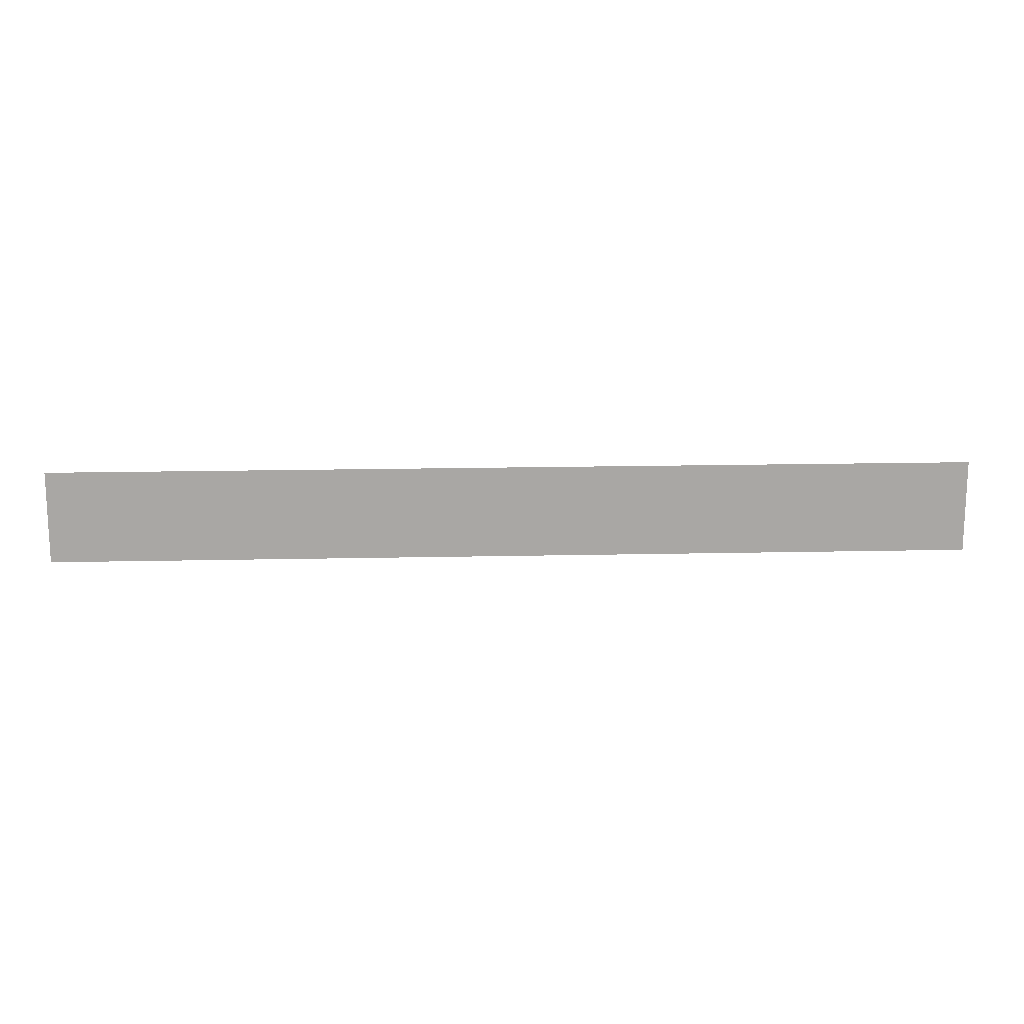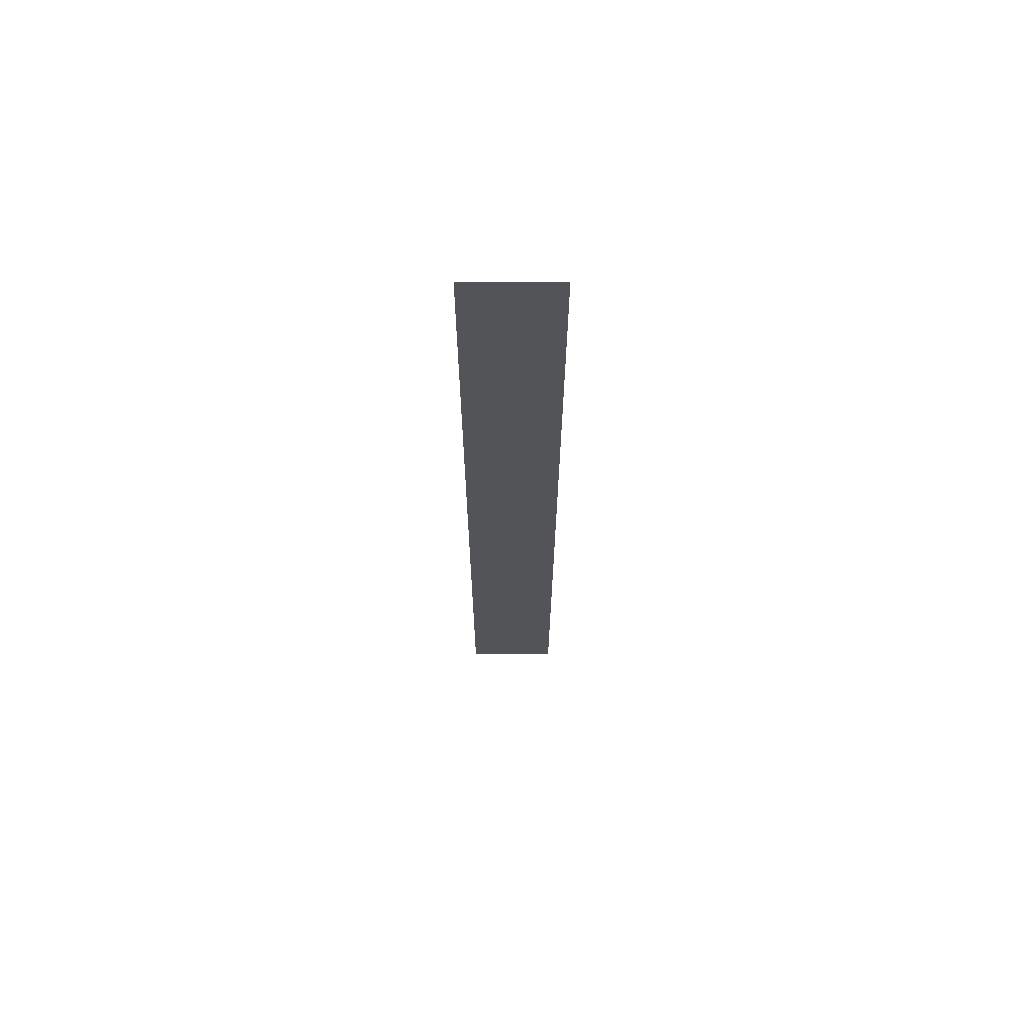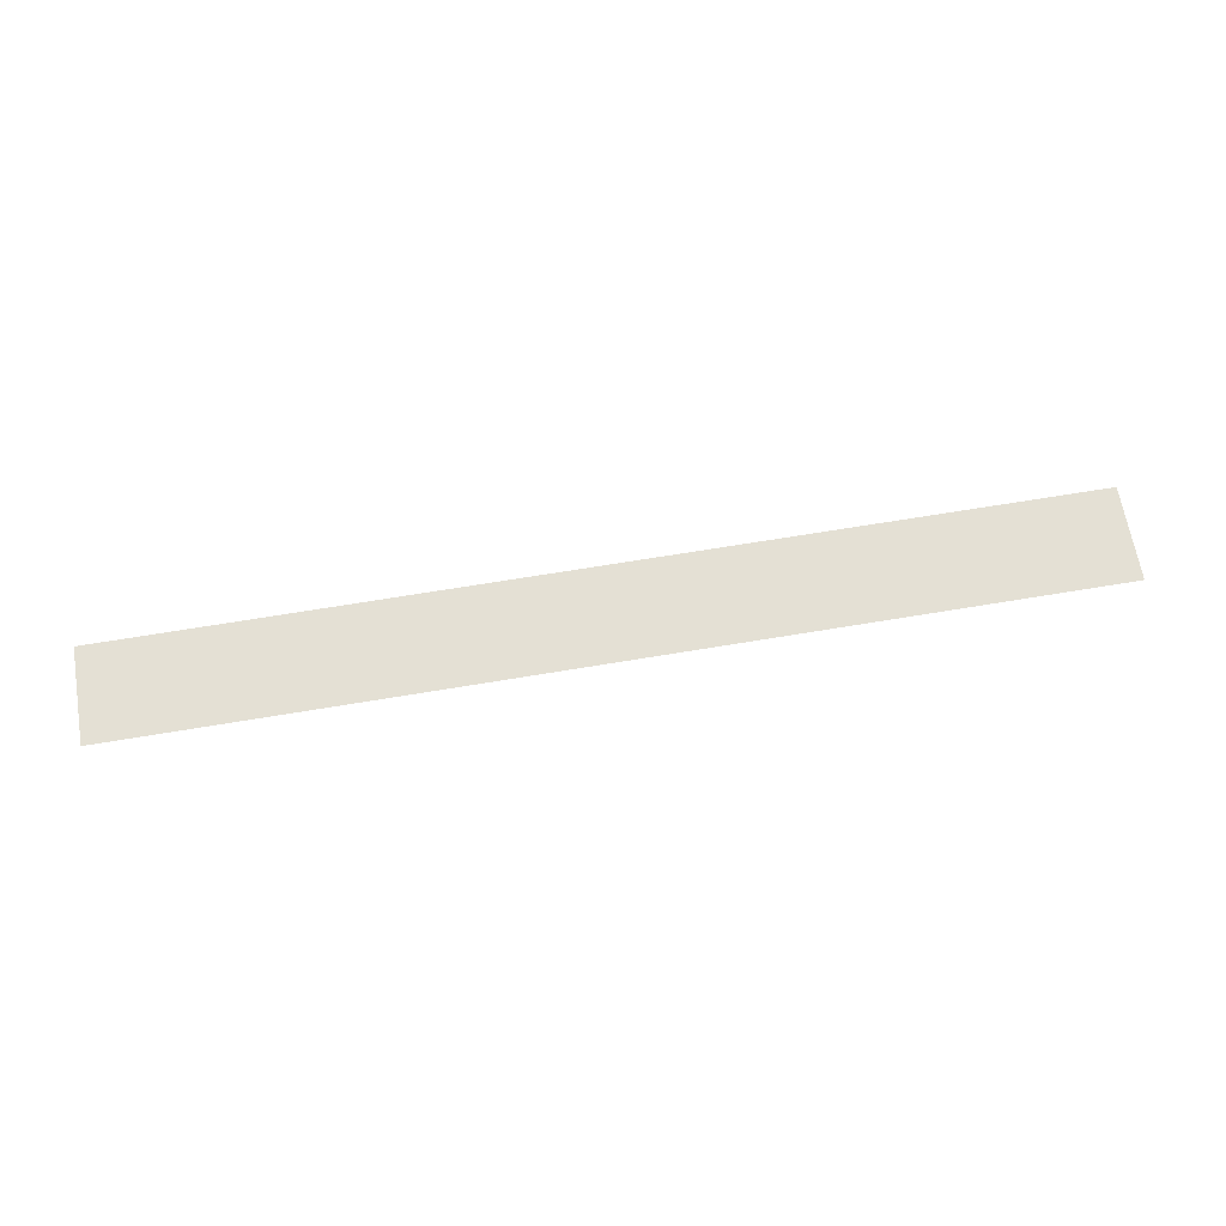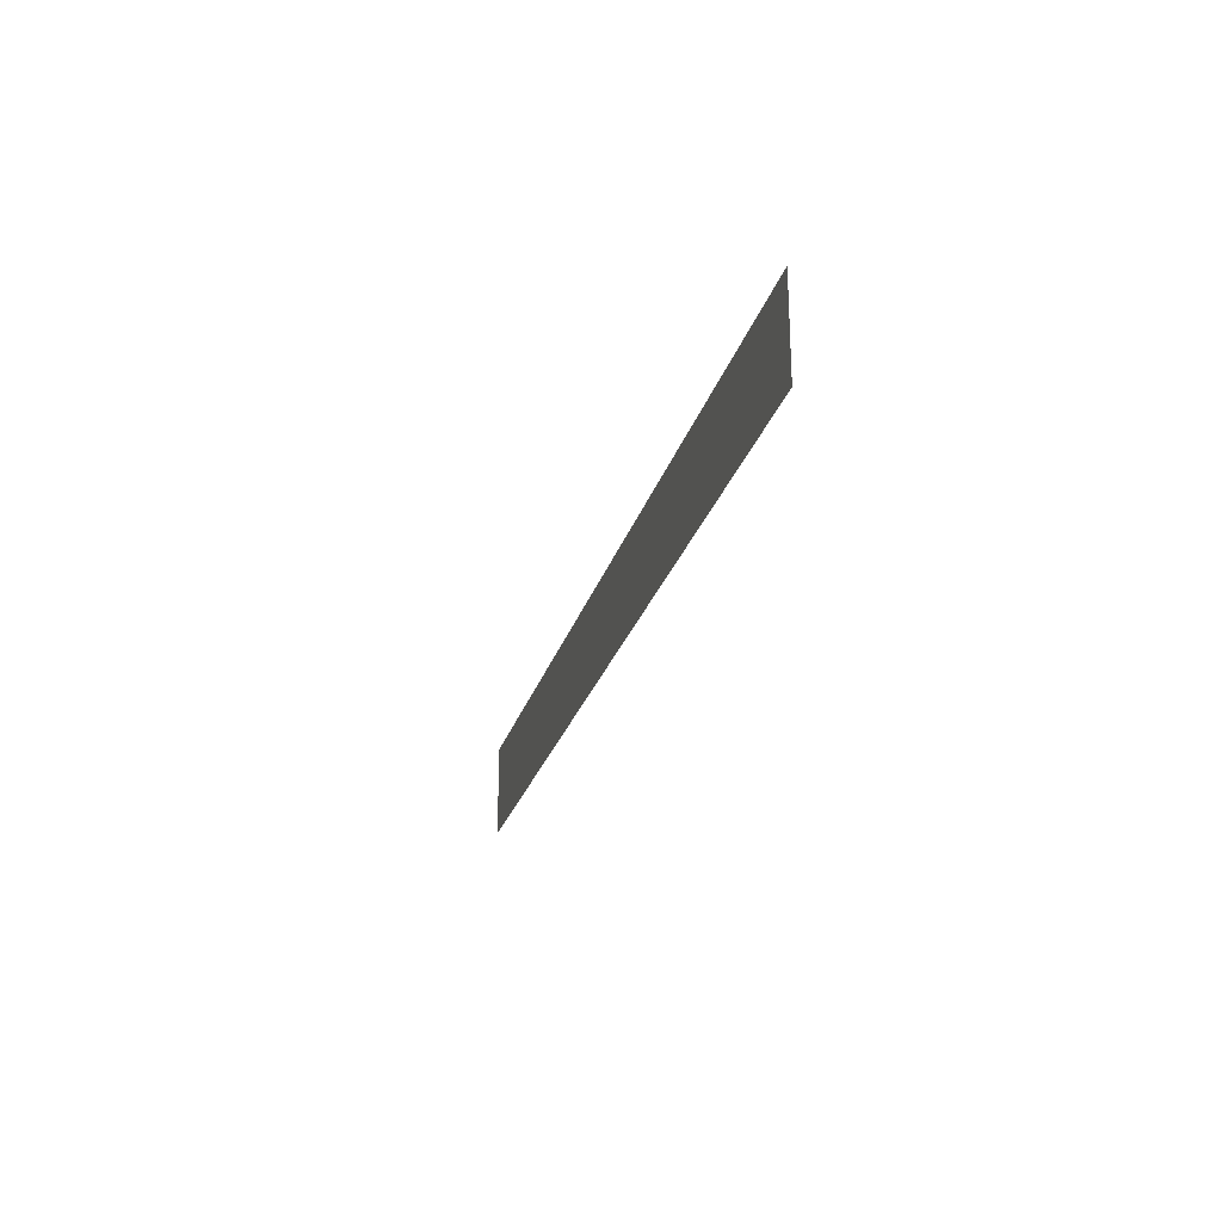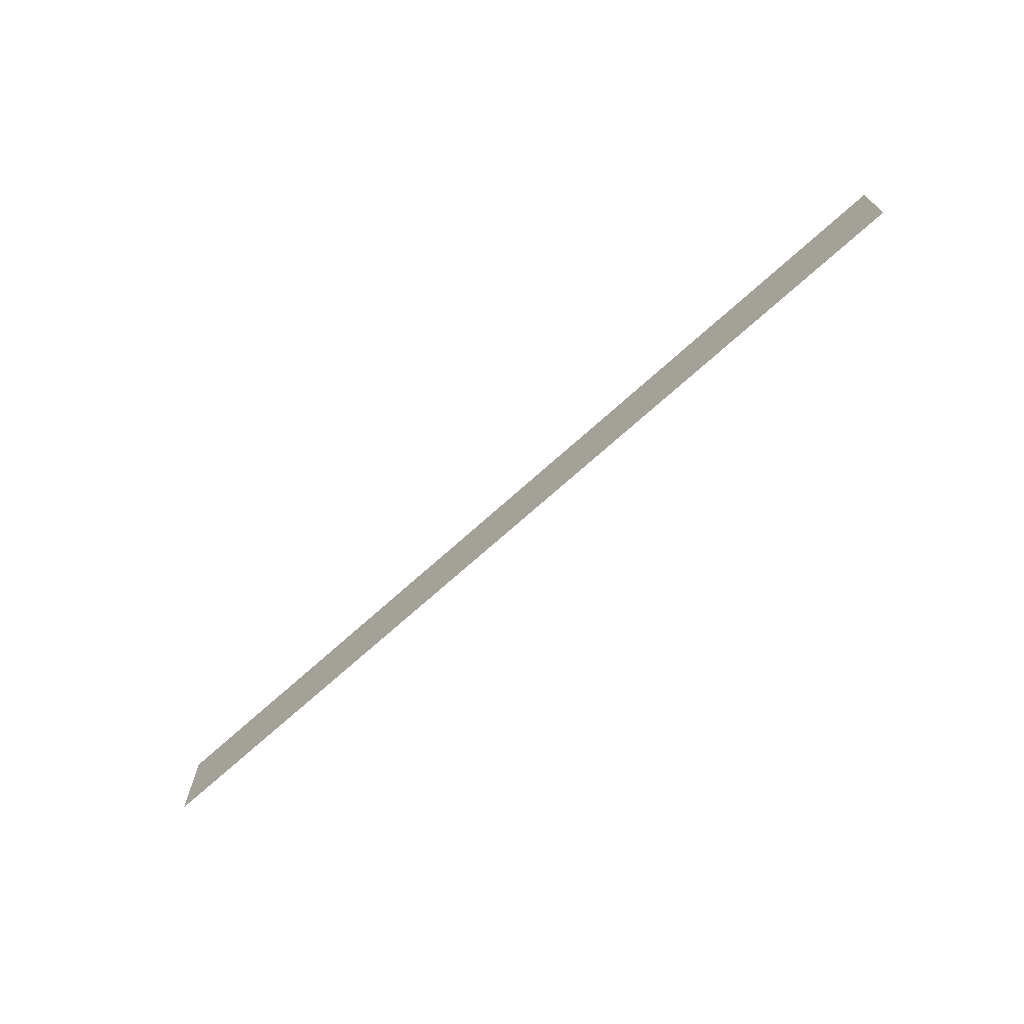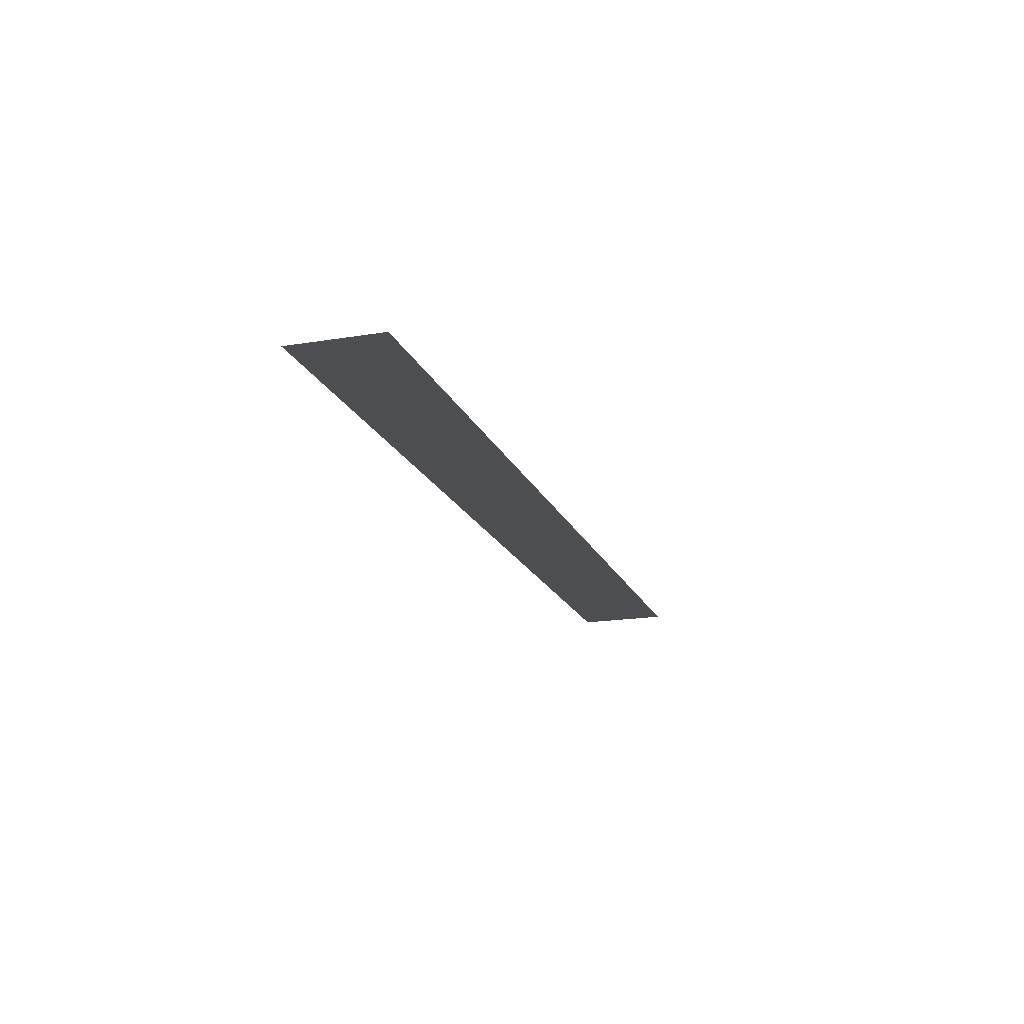
<metadata>
{"format":"obj","ext":"obj","renderer":"f3d","projection":"perspective","resolution":1024,"background":"white","views":[{"elev":15.6,"azim":-2.7,"up":"+Y"},{"elev":-23.2,"azim":-90.0,"up":"+Z"},{"elev":66.1,"azim":170.4,"up":"+Z"},{"elev":-24.6,"azim":-104.6,"up":"+Y"},{"elev":-69.7,"azim":-137.7,"up":"+Y"},{"elev":-18.2,"azim":-72.2,"up":"+Z"}]}
</metadata>
<code>
v -48 -8 0
v -56 -8 0
v -56 0 0
v -48 0 0
v -56 -8 0
v -64 -8 0
v -64 0 0
v -56 0 0
v -64 -8 0
v -72 -8 0
v -72 0 0
v -64 0 0
v -72 -8 0
v -80 -8 0
v -80 0 0
v -72 0 0
v -80 -8 0
v -88 -8 0
v -88 0 0
v -80 0 0
v -88 -8 0
v -96 -8 0
v -96 0 0
v -88 0 0
v -96 -8 0
v -104 -8 0
v -104 0 0
v -96 0 0
v -104 -8 0
v -112 -8 0
v -112 0 0
v -104 0 0
v -112 -8 0
v -120 -8 0
v -120 0 0
v -112 0 0
v -120 -8 0
v -128 -8 0
v -128 0 0
v -120 0 0
g RoomD_mesh_0018
f 1 2 3 4
f 5 6 7 8
f 9 10 11 12
f 13 14 15 16
f 17 18 19 20
f 21 22 23 24
f 25 26 27 28
f 29 30 31 32
f 33 34 35 36
f 37 38 39 40

</code>
